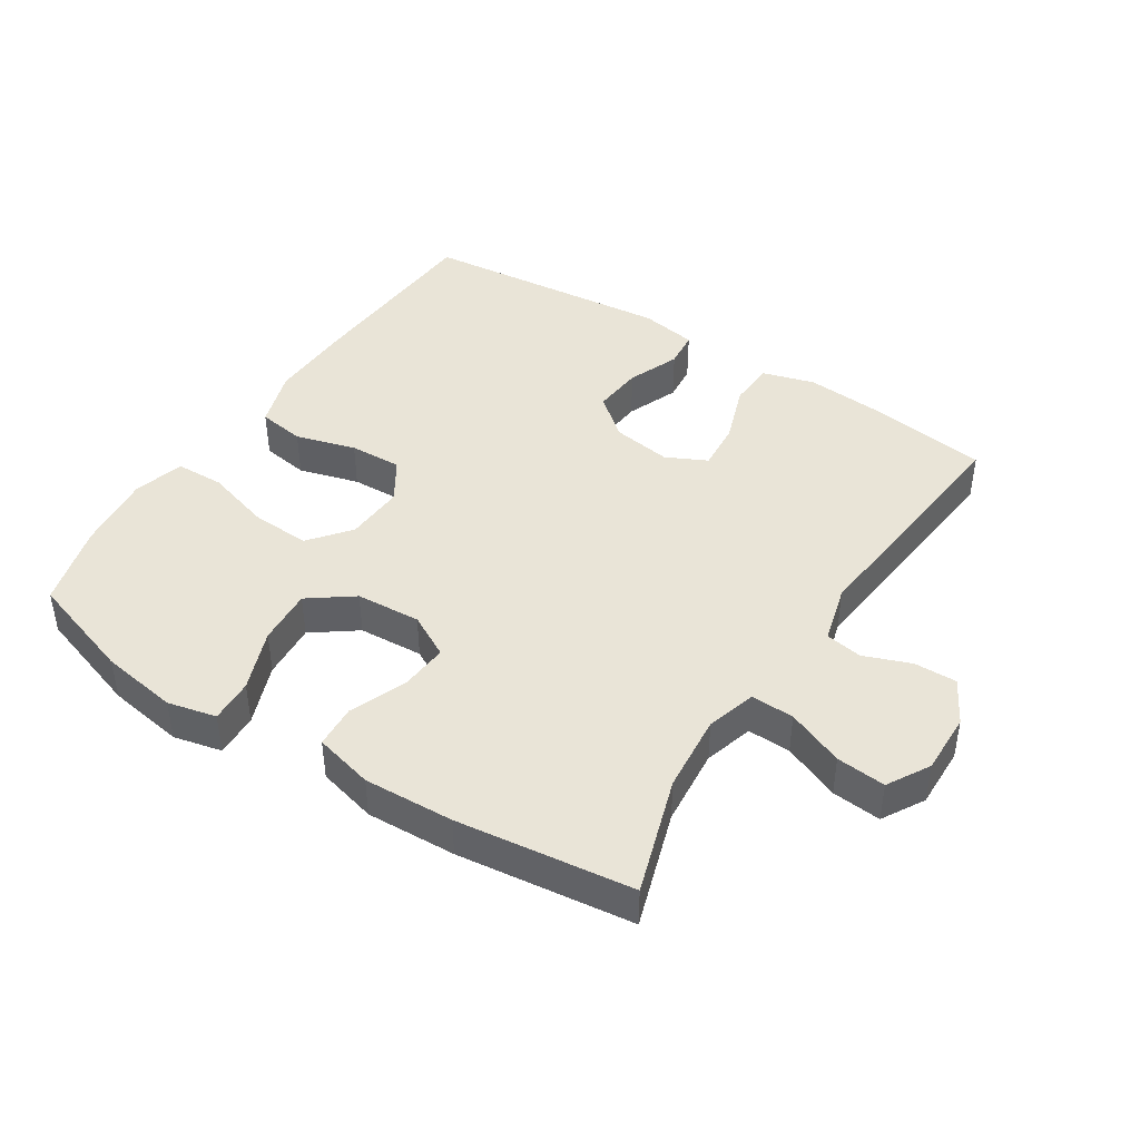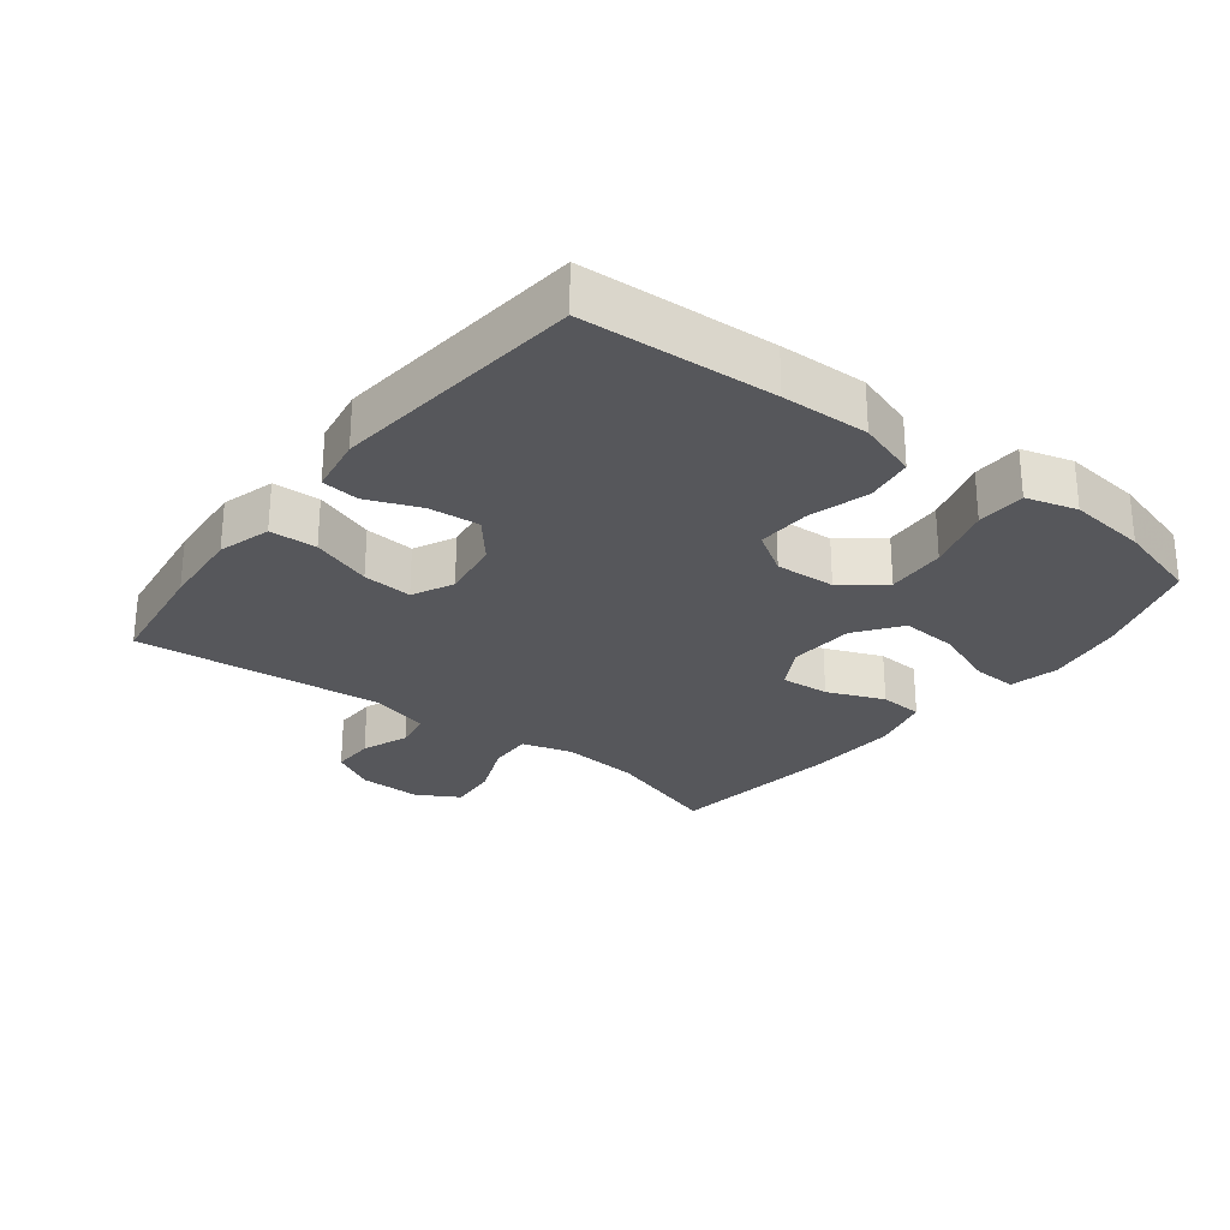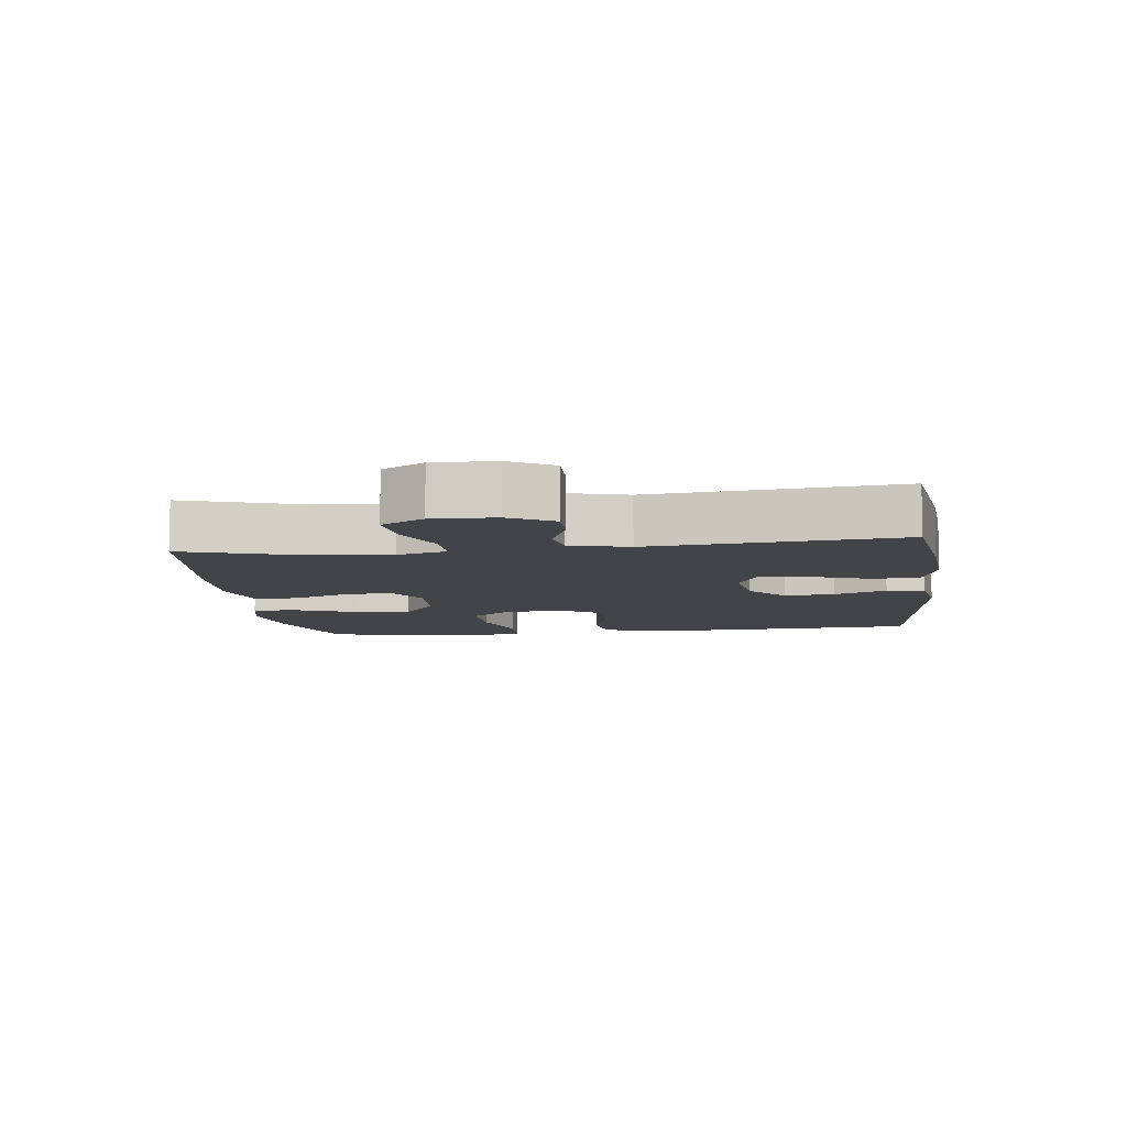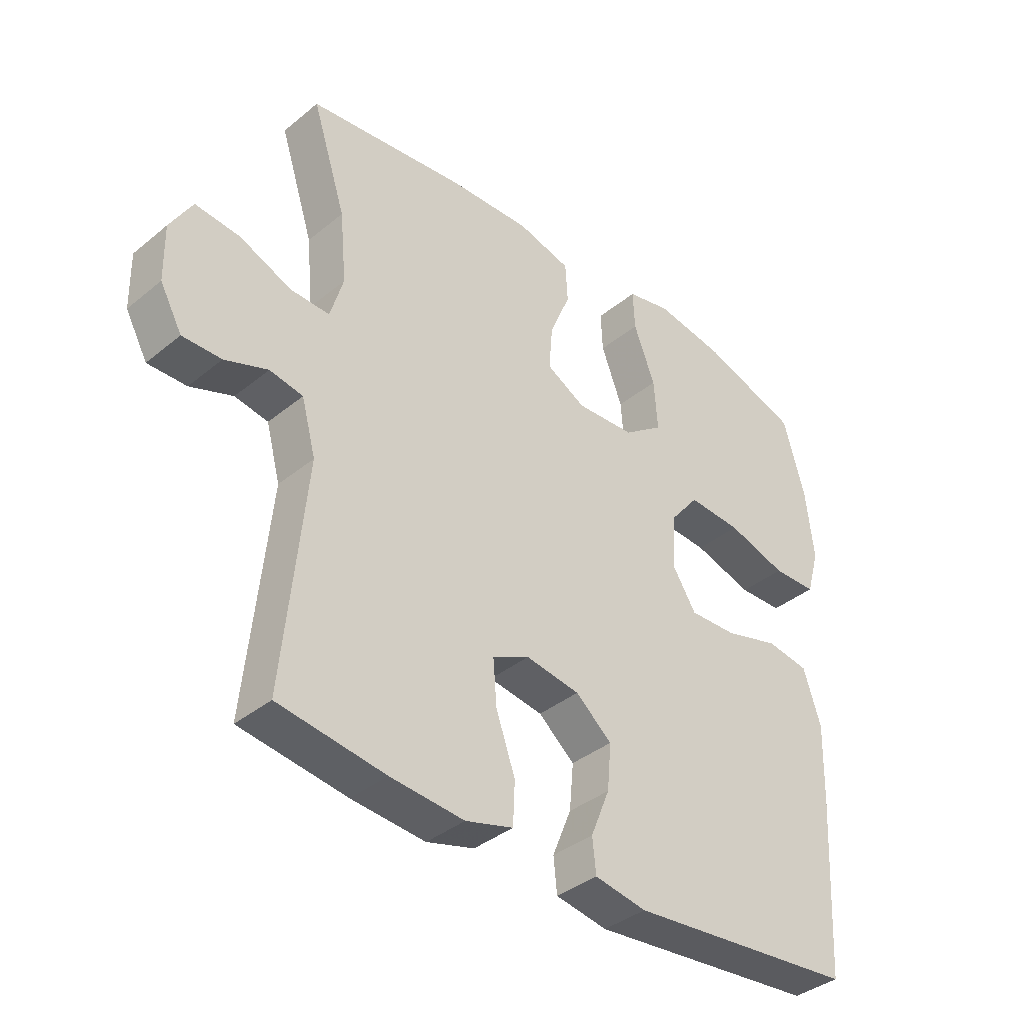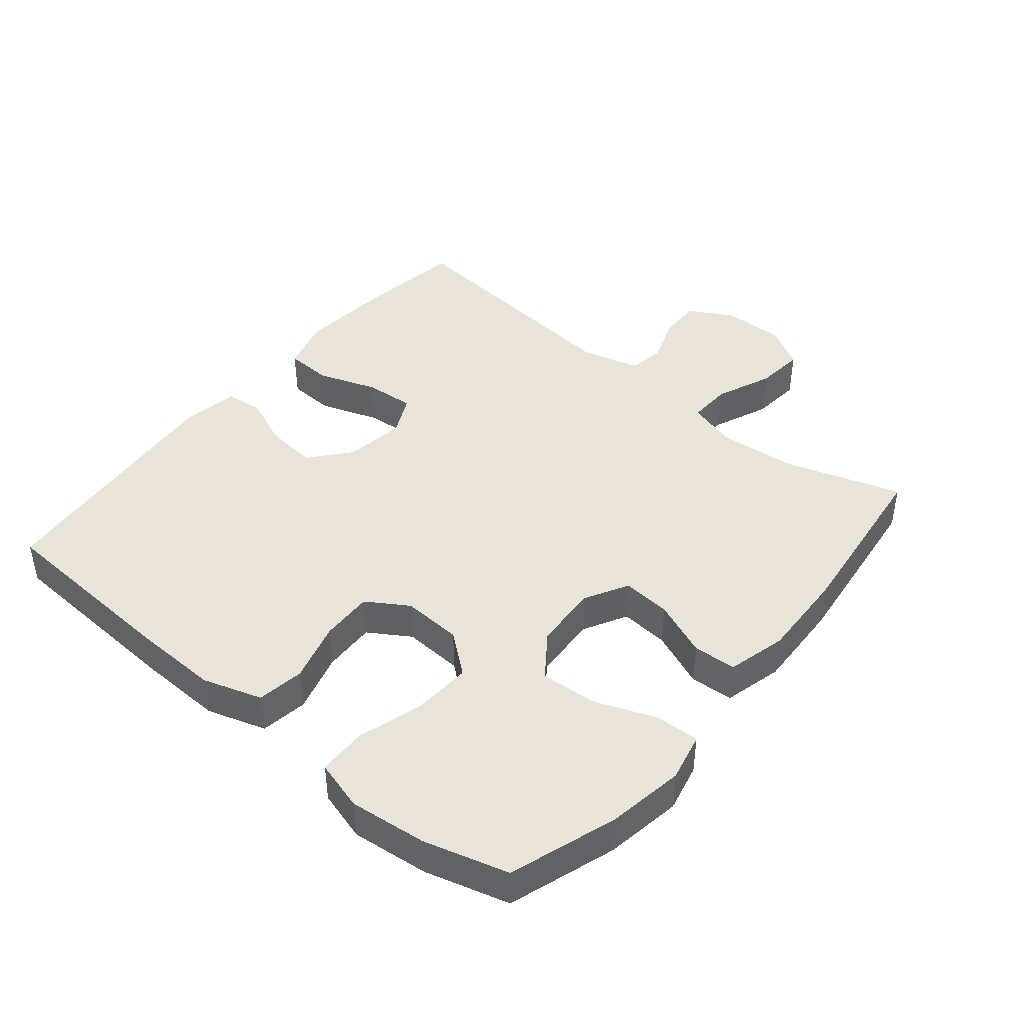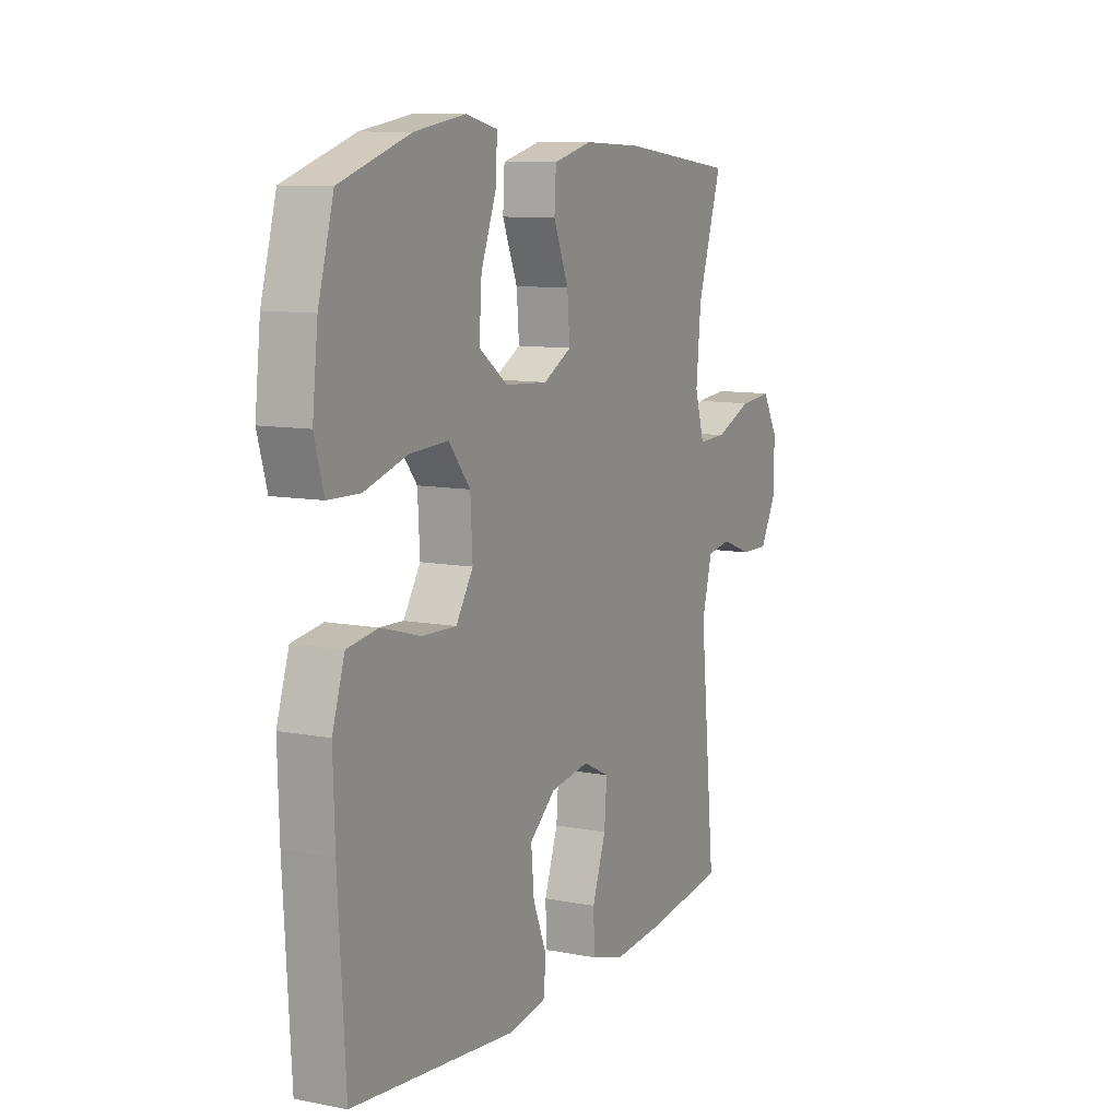
<metadata>
{"format":"obj","ext":"obj","renderer":"f3d","projection":"perspective","resolution":1024,"background":"white","views":[{"elev":43.3,"azim":32.7,"up":"+Y"},{"elev":-27.1,"azim":-127.9,"up":"+Y"},{"elev":-8.3,"azim":97.1,"up":"+Y"},{"elev":-38.0,"azim":136.0,"up":"+Z"},{"elev":43.1,"azim":-50.3,"up":"+Y"},{"elev":9.8,"azim":-63.3,"up":"+Z"}]}
</metadata>
<code>
v 0.5 0.07 0.5
v 0.443 0.07 0.322
v 0.432 0.07 0.203
v 0.454 0.07 0.128
v 0.52 0.07 0.13
v 0.607 0.07 0.166
v 0.682 0.07 0.173
v 0.719 0.07 0.109
v 0.717 0.07 0.015
v 0.68 0.07 -0.052
v 0.615 0.07 -0.051
v 0.543 0.07 -0.024
v 0.487 0.07 -0.034
v 0.463 0.07 -0.123
v 0.5 0.07 -0.5
v 0.321 0.07 -0.525
v 0.197 0.07 -0.535
v 0.117 0.07 -0.512
v 0.114 0.07 -0.441
v 0.146 0.07 -0.35
v 0.152 0.07 -0.275
v 0.09 0.07 -0.245
v -0.001 0.07 -0.259
v -0.062 0.07 -0.31
v -0.055 0.07 -0.387
v -0.023 0.07 -0.466
v -0.029 0.07 -0.523
v -0.116 0.07 -0.538
v -0.5 0.07 -0.5
v -0.517 0.07 -0.21
v -0.521 0.07 -0.078
v -0.492 0.07 0.012
v -0.42 0.07 0.023
v -0.328 0.07 -0.003
v -0.248 0.07 -0.006
v -0.208 0.07 0.057
v -0.213 0.07 0.148
v -0.263 0.07 0.21
v -0.353 0.07 0.205
v -0.453 0.07 0.175
v -0.527 0.07 0.177
v -0.549 0.07 0.254
v -0.536 0.07 0.372
v -0.5 0.07 0.5
v -0.336 0.07 0.554
v -0.218 0.07 0.573
v -0.144 0.07 0.556
v -0.147 0.07 0.489
v -0.183 0.07 0.395
v -0.189 0.07 0.309
v -0.122 0.07 0.26
v -0.023 0.07 0.254
v 0.043 0.07 0.29
v 0.037 0.07 0.364
v 0.002 0.07 0.45
v 0.006 0.07 0.516
v 0.096 0.07 0.539
v 0.233 0.07 0.533
v 0.5 0 0.5
v 0.443 0 0.322
v 0.432 0 0.203
v 0.454 0 0.128
v 0.52 0 0.13
v 0.607 0 0.166
v 0.682 0 0.173
v 0.719 0 0.109
v 0.717 0 0.015
v 0.68 0 -0.052
v 0.615 0 -0.051
v 0.543 0 -0.024
v 0.487 0 -0.034
v 0.463 0 -0.123
v 0.5 0 -0.5
v 0.321 0 -0.525
v 0.197 0 -0.535
v 0.117 0 -0.512
v 0.114 0 -0.441
v 0.146 0 -0.35
v 0.152 0 -0.275
v 0.09 0 -0.245
v -0.001 0 -0.259
v -0.062 0 -0.31
v -0.055 0 -0.387
v -0.023 0 -0.466
v -0.029 0 -0.523
v -0.116 0 -0.538
v -0.5 0 -0.5
v -0.517 0 -0.21
v -0.521 0 -0.078
v -0.492 0 0.012
v -0.42 0 0.023
v -0.328 0 -0.003
v -0.248 0 -0.006
v -0.208 0 0.057
v -0.213 0 0.148
v -0.263 0 0.21
v -0.353 0 0.205
v -0.453 0 0.175
v -0.527 0 0.177
v -0.549 0 0.254
v -0.536 0 0.372
v -0.5 0 0.5
v -0.336 0 0.554
v -0.218 0 0.573
v -0.144 0 0.556
v -0.147 0 0.489
v -0.183 0 0.395
v -0.189 0 0.309
v -0.122 0 0.26
v -0.023 0 0.254
v 0.043 0 0.29
v 0.037 0 0.364
v 0.002 0 0.45
v 0.006 0 0.516
v 0.096 0 0.539
v 0.233 0 0.533
f 57 58 1 2
f 54 55 56 57
f 53 54 57 2
f 52 53 2 3
f 51 52 3 4
f 46 47 48 49
f 46 49 50
f 45 46 50
f 44 45 50
f 43 44 50 51
f 39 40 41 42
f 38 39 42 43
f 31 32 33 34
f 31 34 35
f 30 31 35
f 29 30 35
f 28 29 35 36
f 25 26 27 28
f 24 25 28 36
f 17 18 19 20
f 17 20 21
f 14 15 16 17
f 13 14 17 21
f 9 10 11 12
f 9 12 13
f 8 9 13
f 5 6 7 8
f 4 5 8 13
f 51 4 13 21
f 38 43 51
f 37 38 51 21
f 23 24 36 37
f 22 23 37
f 21 22 37
f 60 59 116 115
f 115 114 113 112
f 60 115 112 111
f 61 60 111 110
f 62 61 110 109
f 107 106 105 104
f 108 107 104
f 108 104 103
f 108 103 102
f 109 108 102 101
f 100 99 98 97
f 101 100 97 96
f 92 91 90 89
f 93 92 89
f 93 89 88
f 93 88 87
f 94 93 87 86
f 86 85 84 83
f 94 86 83 82
f 78 77 76 75
f 79 78 75
f 75 74 73 72
f 79 75 72 71
f 70 69 68 67
f 71 70 67
f 71 67 66
f 66 65 64 63
f 71 66 63 62
f 79 71 62 109
f 109 101 96
f 79 109 96 95
f 95 94 82 81
f 95 81 80
f 95 80 79
f 1 59 60 2
f 2 60 61 3
f 3 61 62 4
f 4 62 63 5
f 5 63 64 6
f 6 64 65 7
f 7 65 66 8
f 8 66 67 9
f 9 67 68 10
f 10 68 69 11
f 11 69 70 12
f 12 70 71 13
f 13 71 72 14
f 14 72 73 15
f 15 73 74 16
f 16 74 75 17
f 17 75 76 18
f 18 76 77 19
f 19 77 78 20
f 20 78 79 21
f 21 79 80 22
f 22 80 81 23
f 23 81 82 24
f 24 82 83 25
f 25 83 84 26
f 26 84 85 27
f 27 85 86 28
f 28 86 87 29
f 29 87 88 30
f 30 88 89 31
f 31 89 90 32
f 32 90 91 33
f 33 91 92 34
f 34 92 93 35
f 35 93 94 36
f 36 94 95 37
f 37 95 96 38
f 38 96 97 39
f 39 97 98 40
f 40 98 99 41
f 41 99 100 42
f 42 100 101 43
f 43 101 102 44
f 44 102 103 45
f 45 103 104 46
f 46 104 105 47
f 47 105 106 48
f 48 106 107 49
f 49 107 108 50
f 50 108 109 51
f 51 109 110 52
f 52 110 111 53
f 53 111 112 54
f 54 112 113 55
f 55 113 114 56
f 56 114 115 57
f 57 115 116 58
f 58 116 59 1

</code>
